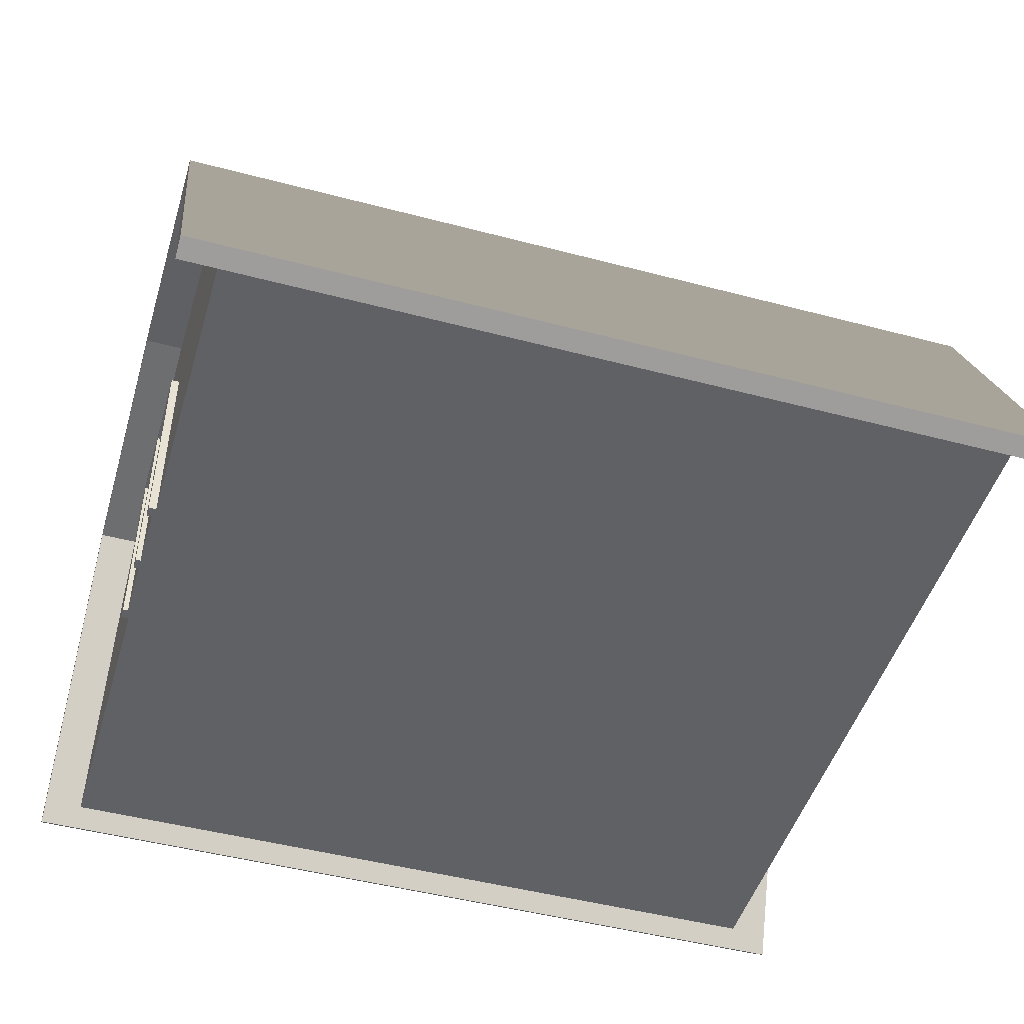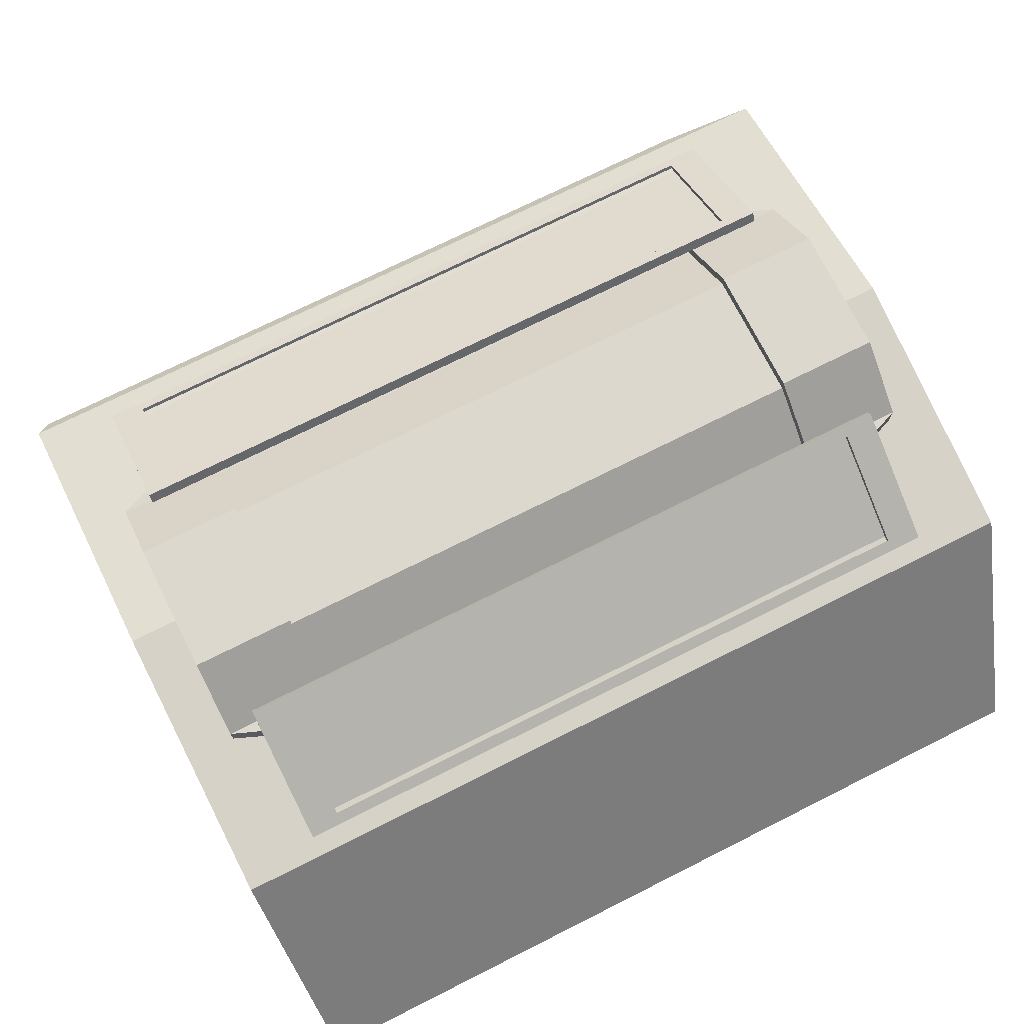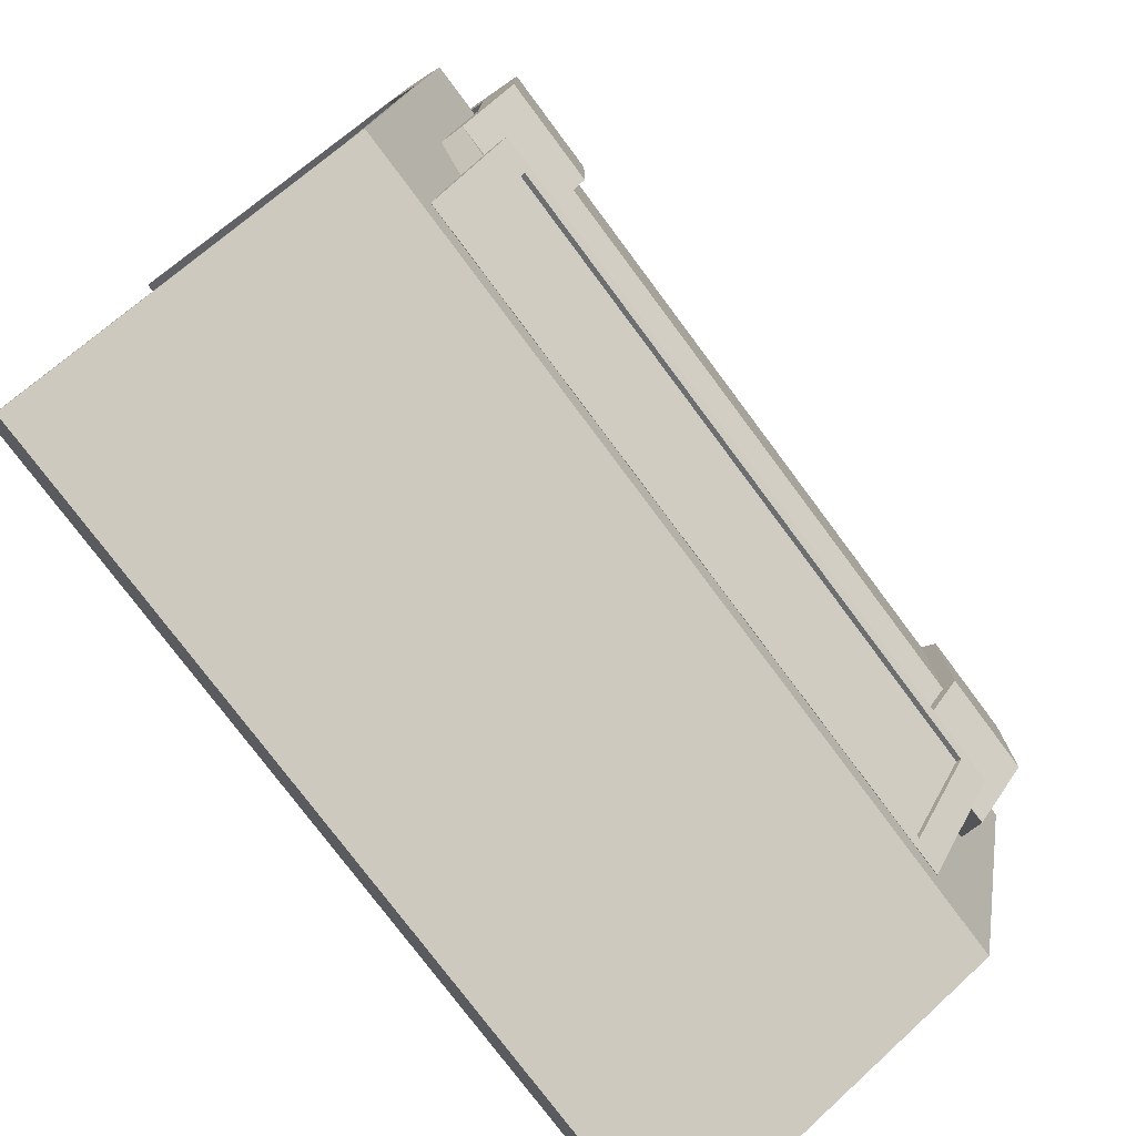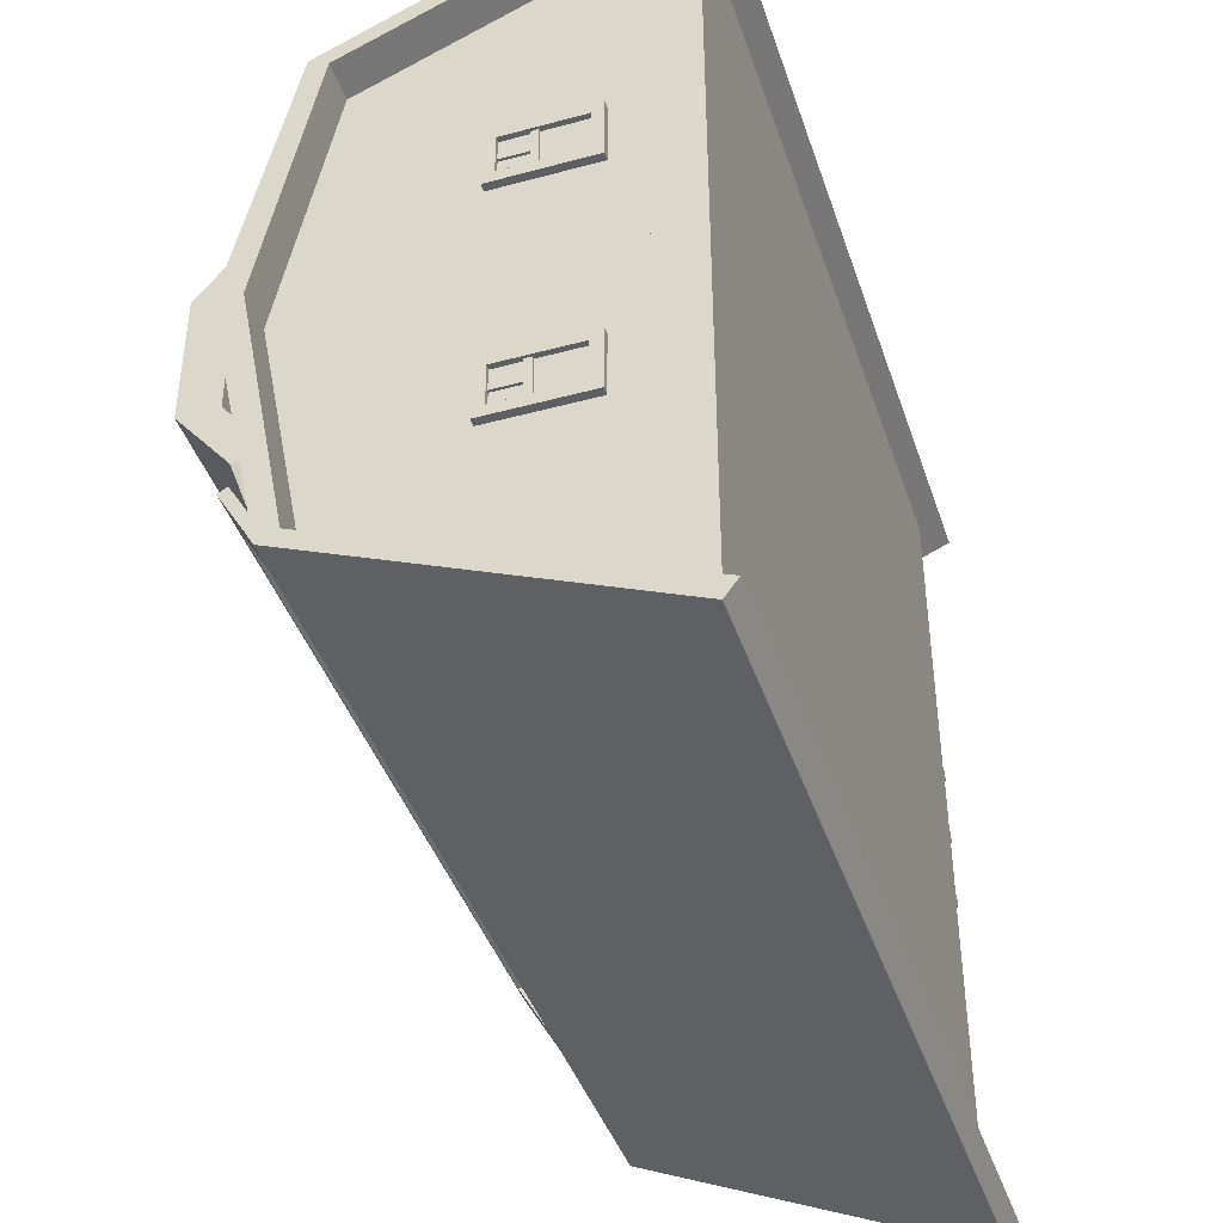
<metadata>
{"format":"obj","ext":"obj","renderer":"f3d","projection":"perspective","resolution":1024,"background":"white","views":[{"elev":-48.0,"azim":163.5,"up":"+Y"},{"elev":72.6,"azim":-26.7,"up":"+Y"},{"elev":-76.8,"azim":126.7,"up":"+Z"},{"elev":-42.0,"azim":-72.0,"up":"+Z"}]}
</metadata>
<code>
v 2.5 -1.128e-17 1
v 2.5 1.372 1
v 2.5 -1.128e-17 -0.5
v 2.5 1.175 -0.005
v -0.5 -1.128e-17 1
v -0.5 1.372 1
v -0.5 1.175 -0.005
v -0.5 -1.128e-17 -0.5
v -0.65 1.372 1
v -0.65 1.175 -0.005
v 2.65 -0.03821 -0.6021
v -0.65 -0.08719 -0.5367
v -0.65 -0.03821 -0.6021
v 2.65 -0.08719 -0.5367
v 2.65 1.175 -0.005
v 2.65 1.372 1
v 2.65 1.471 1
v 2.65 1.249 -0.04315
v -0.65 1.249 -0.04315
v -0.65 1.471 1
f 3 2 1
f 2 3 4
f 2 5 1
f 5 2 6
f 7 5 6
f 5 7 8
f 3 5 8
f 5 3 1
f 1 2 3
f 4 3 2
f 1 5 2
f 6 2 5
f 6 5 7
f 8 7 5
f 8 5 3
f 1 3 5
f 10 9 7
f 6 7 9
f 13 12 11
f 14 11 12
f 10 8 12
f 3 12 8
f 7 8 10
f 12 3 14
f 15 14 3
f 4 15 3
f 7 9 10
f 9 7 6
f 15 2 4
f 2 15 16
f 11 12 13
f 12 11 14
f 12 8 10
f 8 12 3
f 10 8 7
f 14 3 12
f 3 14 15
f 3 15 4
f 15 17 16
f 17 15 18
f 18 15 14
f 18 14 11
f 19 11 13
f 11 19 18
f 17 2 16
f 2 17 6
f 6 17 9
f 9 17 20
f 19 9 20
f 9 19 10
f 10 19 12
f 12 19 13
f 17 19 20
f 19 17 18
v -0.5 -1.128e-17 1
v -0.5 1.372 1
v -0.5 -1.128e-17 2.5
v -0.5 1.175 2.005
v 2.5 -1.128e-17 1
v 2.5 1.372 1
v 2.5 1.175 2.005
v 2.5 -1.128e-17 2.5
v 2.65 1.372 1
v 2.65 1.175 2.005
v -0.65 -0.03821 2.602
v 2.65 -0.08719 2.537
v 2.65 -0.03821 2.602
v -0.65 -0.08719 2.537
v -0.65 1.175 2.005
v -0.65 1.372 1
v -0.65 1.471 1
v -0.65 1.249 2.043
v 2.65 1.249 2.043
v 2.65 1.471 1
f 23 22 21
f 22 23 24
f 22 25 21
f 25 22 26
f 27 25 26
f 25 27 28
f 23 25 28
f 25 23 21
f 21 22 23
f 24 23 22
f 21 25 22
f 26 22 25
f 26 25 27
f 28 27 25
f 28 25 23
f 21 23 25
f 30 29 27
f 26 27 29
f 33 32 31
f 34 31 32
f 30 28 32
f 23 32 28
f 27 28 30
f 32 23 34
f 35 34 23
f 24 35 23
f 27 29 30
f 29 27 26
f 35 22 24
f 22 35 36
f 31 32 33
f 32 31 34
f 32 28 30
f 28 32 23
f 30 28 27
f 34 23 32
f 23 34 35
f 23 35 24
f 35 37 36
f 37 35 38
f 38 35 34
f 38 34 31
f 39 31 33
f 31 39 38
f 37 22 36
f 22 37 26
f 26 37 29
f 29 37 40
f 39 29 40
f 29 39 30
f 30 39 32
f 32 39 33
f 37 39 40
f 39 37 38
v 2.53 6.768e-17 1.022
v 2.51 6.768e-17 1.022
v 2.53 0.7306 1.022
v 2.52 0.4685 1.022
v 2.52 0.5285 1.022
v 2.51 0.5285 1.022
v 2.51 0.7306 1.022
v 2.51 0.4685 1.022
v 2.53 0.7738 0.6956
v 2.53 0.7738 1.304
v 2.5 0.7738 0.6956
v 2.5 0.7738 1.304
v 2.52 0.5285 1.261
v 2.51 0.5285 1.261
v 2.53 0.7306 1.261
v 2.51 0.7306 1.261
v 2.53 0 0.6956
v 2.53 0.7306 0.7388
v 2.53 0.7306 0.9784
v 2.53 9.024e-17 0.9784
v 2.53 6.768e-17 1.261
v 2.53 0 1.304
v 2.53 9.024e-17 0.7388
v 2.5 0 1.304
v 2.52 0.4685 1.261
v 2.51 0.4685 1.261
v 2.51 6.768e-17 1.261
v 2.51 0.5285 0.9784
v 2.52 0.5285 0.9784
v 2.51 0.7306 0.9784
v 2.52 0.4685 0.9784
v 2.51 0.4685 0.9784
v 2.51 9.024e-17 0.9784
v 2.52 0.4685 0.7388
v 2.51 0.4685 0.7388
v 2.5 0 0.6956
v 2.52 0.5285 0.7388
v 2.51 0.5285 0.7388
v 2.51 9.024e-17 0.7388
v 2.51 0.7306 0.7388
f 43 42 41
f 42 43 44
f 44 43 45
f 45 43 46
f 46 43 47
f 48 42 44
f 51 50 49
f 50 51 52
f 46 53 45
f 53 46 54
f 56 43 55
f 43 56 47
f 49 58 57
f 58 49 50
f 58 50 59
f 59 50 43
f 59 43 60
f 43 50 55
f 55 50 61
f 61 50 62
f 41 60 43
f 63 57 58
f 50 64 62
f 64 50 52
f 53 44 45
f 44 53 65
f 56 53 54
f 55 53 56
f 55 65 53
f 61 65 55
f 61 66 65
f 66 61 67
f 66 44 65
f 44 66 48
f 70 69 68
f 59 69 70
f 59 71 69
f 60 71 59
f 60 72 71
f 72 60 73
f 72 74 71
f 74 72 75
f 51 57 76
f 57 51 49
f 78 69 77
f 69 78 68
f 58 79 63
f 79 58 74
f 74 58 77
f 77 58 78
f 78 58 80
f 75 79 74
f 64 61 62
f 61 64 67
f 67 64 42
f 42 64 73
f 73 64 79
f 76 79 64
f 57 79 76
f 79 57 63
f 60 42 73
f 42 60 41
f 70 58 59
f 58 70 80
f 69 74 77
f 74 69 71
f 66 42 48
f 42 66 67
f 56 46 47
f 46 56 54
f 72 79 75
f 79 72 73
f 70 78 80
f 78 70 68
v -0.53 0.3494 0.5798
v -0.51 0.3494 0.5798
v -0.53 0.6506 0.5798
v -0.52 0.5169 0.5798
v -0.52 0.5445 0.5798
v -0.51 0.5445 0.5798
v -0.51 0.6506 0.5798
v -0.51 0.5169 0.5798
v -0.53 0.6938 0.623
v -0.53 0.6938 0.377
v -0.5 0.6938 0.623
v -0.5 0.6938 0.377
v -0.5 0.3062 0.623
v -0.53 0.3062 0.623
v -0.52 0.6506 0.4862
v -0.53 0.6506 0.4202
v -0.51 0.6506 0.4202
v -0.51 0.6506 0.4862
v -0.52 0.6506 0.5138
v -0.51 0.6506 0.5138
v -0.53 0.3494 0.4202
v -0.53 0.3062 0.377
v -0.5 0.3062 0.377
v -0.51 0.3494 0.4202
v -0.51 0.5445 0.4202
v -0.52 0.5445 0.4202
v -0.52 0.5169 0.4202
v -0.51 0.5169 0.4202
v -0.52 0.5445 0.5138
v -0.52 0.5445 0.4862
v -0.51 0.5445 0.4862
v -0.51 0.5445 0.5138
f 83 82 81
f 82 83 84
f 84 83 85
f 85 83 86
f 86 83 87
f 88 82 84
f 91 90 89
f 90 91 92
f 91 94 93
f 94 91 89
f 96 95 83
f 95 96 97
f 95 97 98
f 99 83 95
f 83 99 87
f 87 99 100
f 89 83 94
f 83 89 90
f 83 90 96
f 96 90 101
f 81 94 83
f 94 81 102
f 102 81 101
f 102 101 90
f 90 103 102
f 103 90 92
f 103 94 102
f 94 103 93
f 82 101 81
f 101 82 104
f 97 106 105
f 96 106 97
f 96 107 106
f 101 107 96
f 101 108 107
f 108 101 104
f 95 109 99
f 110 109 95
f 107 109 110
f 84 109 107
f 109 84 85
f 107 110 106
f 95 111 110
f 111 95 98
f 111 106 110
f 106 111 105
f 108 84 107
f 84 108 88
f 86 109 85
f 109 86 112
f 100 109 112
f 109 100 99
f 97 111 98
f 111 97 105
f 108 82 88
f 82 108 104
f 100 86 87
f 86 100 112
v -0.53 0.3494 1.58
v -0.51 0.3494 1.58
v -0.53 0.6506 1.58
v -0.52 0.5169 1.58
v -0.52 0.5445 1.58
v -0.51 0.5445 1.58
v -0.51 0.6506 1.58
v -0.51 0.5169 1.58
v -0.53 0.6938 1.623
v -0.53 0.6938 1.377
v -0.5 0.6938 1.623
v -0.5 0.6938 1.377
v -0.5 0.3062 1.623
v -0.53 0.3062 1.623
v -0.52 0.6506 1.486
v -0.53 0.6506 1.42
v -0.51 0.6506 1.42
v -0.51 0.6506 1.486
v -0.52 0.6506 1.514
v -0.51 0.6506 1.514
v -0.53 0.3494 1.42
v -0.53 0.3062 1.377
v -0.5 0.3062 1.377
v -0.51 0.3494 1.42
v -0.51 0.5445 1.42
v -0.52 0.5445 1.42
v -0.52 0.5169 1.42
v -0.51 0.5169 1.42
v -0.52 0.5445 1.514
v -0.52 0.5445 1.486
v -0.51 0.5445 1.486
v -0.51 0.5445 1.514
f 115 114 113
f 114 115 116
f 116 115 117
f 117 115 118
f 118 115 119
f 120 114 116
f 123 122 121
f 122 123 124
f 123 126 125
f 126 123 121
f 128 127 115
f 127 128 129
f 127 129 130
f 131 115 127
f 115 131 119
f 119 131 132
f 121 115 126
f 115 121 122
f 115 122 128
f 128 122 133
f 113 126 115
f 126 113 134
f 134 113 133
f 134 133 122
f 122 135 134
f 135 122 124
f 135 126 134
f 126 135 125
f 114 133 113
f 133 114 136
f 129 138 137
f 128 138 129
f 128 139 138
f 133 139 128
f 133 140 139
f 140 133 136
f 127 141 131
f 142 141 127
f 139 141 142
f 116 141 139
f 141 116 117
f 139 142 138
f 127 143 142
f 143 127 130
f 143 138 142
f 138 143 137
f 140 116 139
f 116 140 120
f 118 141 117
f 141 118 144
f 132 141 144
f 141 132 131
f 129 143 130
f 143 129 137
f 140 114 120
f 114 140 136
f 132 118 119
f 118 132 144
v -0.2263 1.505 0.486
v 2.226 1.505 0.486
v -0.2263 1.523 0.4757
v 2.226 1.523 0.4757
v -0.35 1.266 0.03121
v -0.35 1.543 0.5112
v 2.35 1.543 0.5112
v 2.226 1.286 0.0667
v -0.2263 1.286 0.0667
v 2.35 1.266 0.03121
v -0.35 1.23 0.05196
v 2.35 1.23 0.05196
v 2.35 1.507 0.5319
v -0.35 1.507 0.5319
v 2.226 1.268 0.07708
v -0.2263 1.268 0.07708
v 0.1 1.408 0.3598
v 0.3165 1.408 0.3598
v 1.9 1.408 0.3598
v 1.684 1.408 0.3598
v 0.3165 1.449 0.4319
v 1.9 1.449 0.4319
v 0.1 1.449 0.4319
v 1.684 1.449 0.4319
v 1.597 1.24 0.3308
v 1.684 1.24 0.4319
v 1.597 1.24 0.4608
v 1.987 1.24 0.4608
v 1.9 1.24 0.4319
v 1.9 1.24 0.3598
v 1.987 1.24 0.3308
v 1.684 1.24 0.3598
v 1.597 1.2 0.3308
v 1.597 1.2 0.4608
v 1.987 1.2 0.3308
v 1.987 1.2 0.4608
v 0.1 1.24 0.4319
v 0.1 1.24 0.3598
v 0.3165 1.24 0.3598
v 0.3165 1.24 0.4319
v 0.01324 1.2 0.3308
v 0.01324 1.2 0.4608
v 0.4032 1.2 0.3308
v 0.4032 1.2 0.4608
v 0.4032 1.24 0.4608
v 0.4032 1.24 0.3308
v 0.01324 1.24 0.3308
v 0.01324 1.24 0.4608
f 147 146 145
f 146 147 148
f 150 147 149
f 147 150 151
f 147 151 148
f 148 151 152
f 153 149 147
f 149 153 154
f 154 153 152
f 154 152 151
f 149 156 155
f 156 149 154
f 151 158 157
f 158 151 150
f 150 155 158
f 155 150 149
f 148 159 146
f 159 148 152
f 160 147 145
f 147 160 153
f 156 151 157
f 151 156 154
f 152 160 159
f 160 152 153
f 155 161 158
f 161 155 156
f 161 156 162
f 164 156 163
f 162 156 165
f 163 156 166
f 165 156 164
f 158 167 157
f 167 158 161
f 157 167 165
f 157 165 168
f 168 165 164
f 157 168 166
f 157 166 156
f 171 170 169
f 170 171 172
f 170 172 173
f 173 172 174
f 169 176 175
f 176 169 170
f 175 176 174
f 175 174 172
f 179 178 177
f 178 179 180
f 179 172 180
f 172 179 175
f 169 178 171
f 178 169 177
f 169 179 177
f 179 169 175
f 172 178 180
f 178 172 171
f 174 166 173
f 166 174 163
f 161 181 167
f 181 161 182
f 168 176 170
f 176 168 164
f 166 170 173
f 170 166 168
f 164 174 176
f 174 164 163
f 161 183 182
f 183 161 162
f 165 181 184
f 181 165 167
f 187 186 185
f 186 187 188
f 183 165 184
f 165 183 162
f 187 189 188
f 189 187 190
f 191 187 185
f 187 191 190
f 189 186 188
f 186 189 192
f 191 186 192
f 186 191 185
f 192 181 191
f 181 192 189
f 181 189 184
f 184 189 183
f 191 182 190
f 182 191 181
f 190 182 183
f 190 183 189
f 146 160 145
f 160 146 159
v 2.226 1.505 1.514
v -0.2263 1.505 1.514
v 2.226 1.523 1.524
v -0.2263 1.523 1.524
v 2.35 1.266 1.969
v 2.35 1.543 1.489
v -0.35 1.543 1.489
v -0.2263 1.286 1.933
v 2.226 1.286 1.933
v -0.35 1.266 1.969
v 2.35 1.23 1.948
v -0.35 1.23 1.948
v -0.35 1.507 1.468
v 2.35 1.507 1.468
v -0.2263 1.268 1.923
v 2.226 1.268 1.923
v 1.9 1.408 1.64
v 1.684 1.408 1.64
v 0.1 1.408 1.64
v 0.3165 1.408 1.64
v 1.684 1.449 1.568
v 0.1 1.449 1.568
v 1.9 1.449 1.568
v 0.3165 1.449 1.568
v 0.4032 1.24 1.669
v 0.3165 1.24 1.568
v 0.4032 1.24 1.539
v 0.01324 1.24 1.539
v 0.1 1.24 1.568
v 0.1 1.24 1.64
v 0.01324 1.24 1.669
v 0.3165 1.24 1.64
v 0.4032 1.2 1.669
v 0.4032 1.2 1.539
v 0.01324 1.2 1.669
v 0.01324 1.2 1.539
v 1.9 1.24 1.568
v 1.9 1.24 1.64
v 1.684 1.24 1.64
v 1.684 1.24 1.568
v 1.987 1.2 1.669
v 1.987 1.2 1.539
v 1.597 1.2 1.669
v 1.597 1.2 1.539
v 1.597 1.24 1.539
v 1.597 1.24 1.669
v 1.987 1.24 1.669
v 1.987 1.24 1.539
f 195 194 193
f 194 195 196
f 198 195 197
f 195 198 199
f 195 199 196
f 196 199 200
f 201 197 195
f 197 201 202
f 202 201 200
f 202 200 199
f 197 204 203
f 204 197 202
f 199 206 205
f 206 199 198
f 198 203 206
f 203 198 197
f 196 207 194
f 207 196 200
f 208 195 193
f 195 208 201
f 204 199 205
f 199 204 202
f 200 208 207
f 208 200 201
f 203 209 206
f 209 203 204
f 209 204 210
f 212 204 211
f 210 204 213
f 211 204 214
f 213 204 212
f 206 215 205
f 215 206 209
f 205 215 213
f 205 213 216
f 216 213 212
f 205 216 214
f 205 214 204
f 219 218 217
f 218 219 220
f 218 220 221
f 221 220 222
f 217 224 223
f 224 217 218
f 223 224 222
f 223 222 220
f 227 226 225
f 226 227 228
f 227 220 228
f 220 227 223
f 217 226 219
f 226 217 225
f 217 227 225
f 227 217 223
f 220 226 228
f 226 220 219
f 222 214 221
f 214 222 211
f 209 229 215
f 229 209 230
f 216 224 218
f 224 216 212
f 214 218 221
f 218 214 216
f 212 222 224
f 222 212 211
f 209 231 230
f 231 209 210
f 213 229 232
f 229 213 215
f 235 234 233
f 234 235 236
f 231 213 232
f 213 231 210
f 235 237 236
f 237 235 238
f 239 235 233
f 235 239 238
f 237 234 236
f 234 237 240
f 239 234 240
f 234 239 233
f 240 229 239
f 229 240 237
f 229 237 232
f 232 237 231
f 239 230 238
f 230 239 229
f 238 230 231
f 238 231 237
f 194 208 193
f 208 194 207
v 2.3 1.45 0.4375
v 2.3 1.3 0.4375
v 2.462 1.45 0.5
v 2.462 1.3 0.5
v 2.462 1.3 1.5
v 2.3 1.3 1.562
v 2.462 1.45 1.5
v 2.3 1.45 1.562
v 2.462 1.5 0.75
v 2.462 1.65 0.75
v 2.462 1.5 1.25
v 2.462 1.65 1.25
v 2.072 1.5 1.25
v 2.072 1.3 1.5
v 2.072 1.5 0.75
v 2.072 1.3 0.5
v 2.072 1.45 0.5
v 2.072 1.65 0.75
v 2.072 1.65 1.25
v 2.072 1.4 1.562
v 2.072 1.4 1.5
v 2.072 1.45 1.562
v 2.072 1.45 1.5
v 2.072 1.6 1.25
v 2.072 1.6 0.75
v 2.072 1.4 0.4375
v 2.072 1.4 0.5
v 2.072 1.45 0.4375
v -0.4625 1.3 1.5
v -0.4625 1.45 1.5
v -0.3 1.3 1.562
v -0.3 1.45 1.562
v -0.4625 1.3 0.5
v -0.3 1.3 0.4375
v -0.4625 1.45 0.5
v -0.3 1.45 0.4375
v -0.0725 1.3 0.5
v -0.0725 1.5 0.75
v -0.4625 1.5 0.75
v -0.0725 1.5 1.25
v -0.4625 1.5 1.25
v -0.0725 1.3 1.5
v -0.4625 1.65 1.25
v -0.4625 1.65 0.75
v -0.0725 1.4 0.4375
v -0.0725 1.45 0.4375
v -0.0725 1.4 1.562
v -0.0725 1.45 1.562
v -0.0725 1.65 1.25
v -0.0725 1.45 1.5
v -0.0725 1.65 0.75
v -0.0725 1.45 0.5
v -0.0725 1.4 0.5
v -0.0725 1.6 0.75
v -0.0725 1.6 1.25
v -0.0725 1.4 1.5
f 243 242 241
f 242 243 244
f 247 246 245
f 246 247 248
f 243 249 244
f 249 243 250
f 249 250 251
f 252 251 250
f 247 251 252
f 251 247 245
f 245 253 251
f 253 245 254
f 251 255 249
f 255 251 253
f 249 256 244
f 256 249 255
f 258 243 257
f 243 258 250
f 259 250 258
f 250 259 252
f 262 261 260
f 261 262 263
f 261 263 264
f 264 263 259
f 264 259 265
f 258 265 259
f 257 265 258
f 266 265 257
f 265 266 267
f 268 266 257
f 263 252 259
f 252 263 247
f 262 247 263
f 247 262 248
f 257 241 268
f 241 257 243
f 271 270 269
f 270 271 272
f 275 274 273
f 274 275 276
f 278 273 277
f 273 278 279
f 280 279 278
f 279 280 281
f 282 281 280
f 281 282 269
f 270 281 269
f 281 270 283
f 281 283 279
f 284 279 283
f 275 279 284
f 279 275 273
f 244 274 242
f 274 244 273
f 273 244 256
f 273 256 277
f 246 254 245
f 254 246 282
f 282 246 269
f 269 246 271
f 241 266 268
f 242 266 241
f 242 285 266
f 274 285 242
f 274 286 285
f 286 274 276
f 271 287 272
f 287 271 246
f 287 246 260
f 260 246 262
f 262 246 248
f 288 272 287
f 270 289 283
f 289 270 290
f 272 290 270
f 290 272 288
f 283 291 284
f 291 283 289
f 284 292 275
f 292 284 291
f 286 293 285
f 293 286 292
f 293 292 294
f 294 292 291
f 294 291 295
f 289 295 291
f 290 295 289
f 287 295 290
f 295 287 296
f 288 287 290
f 293 266 285
f 266 293 267
f 275 286 276
f 286 275 292
f 287 261 296
f 261 287 260
f 253 278 255
f 278 253 280
f 296 264 295
f 264 296 261
f 255 277 256
f 277 255 278
f 295 265 294
f 265 295 264
f 294 267 293
f 267 294 265
f 254 280 253
f 280 254 282

</code>
